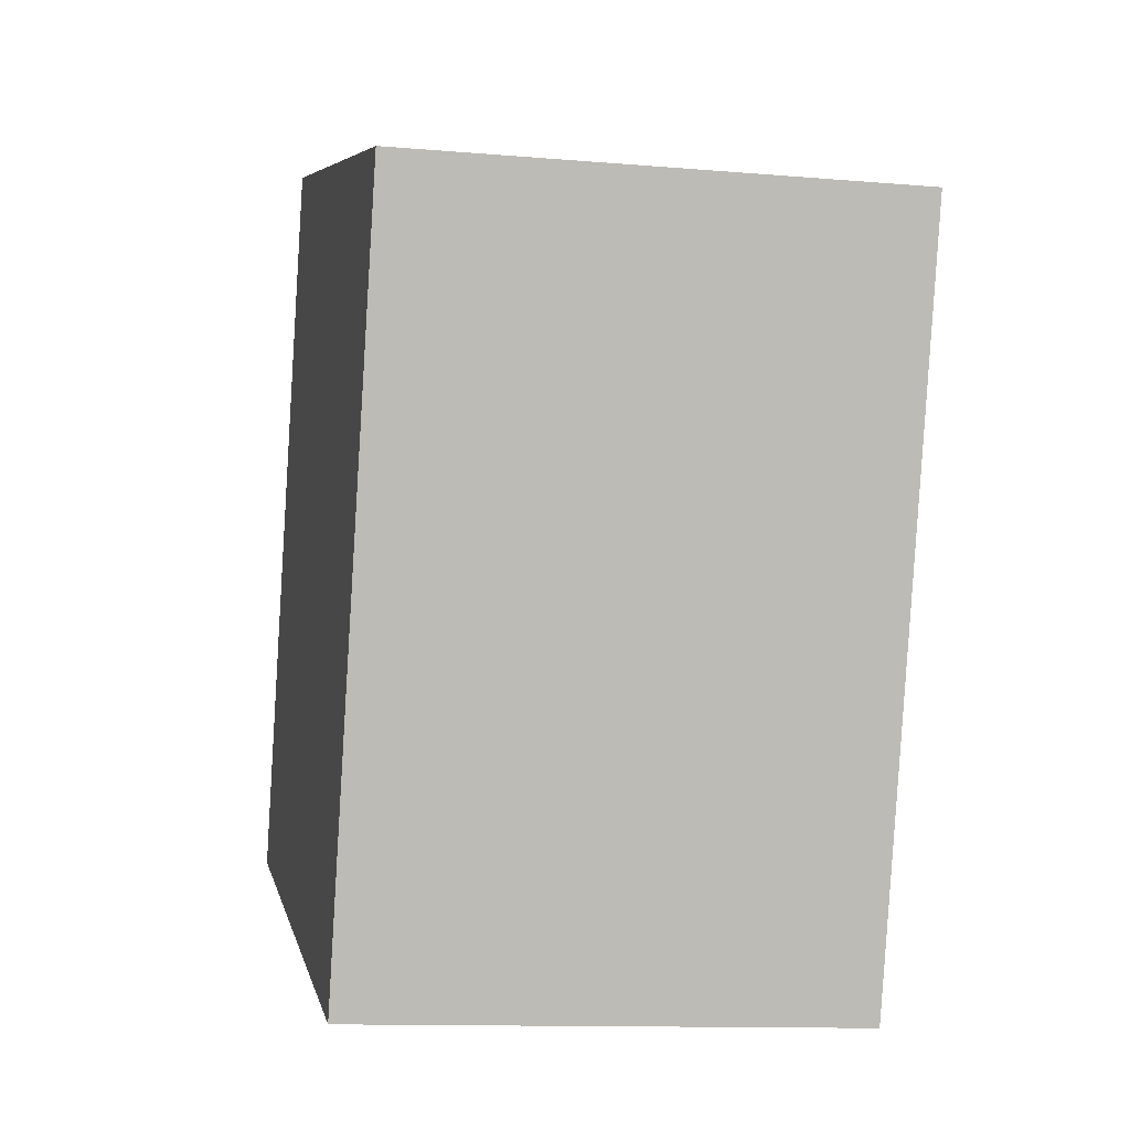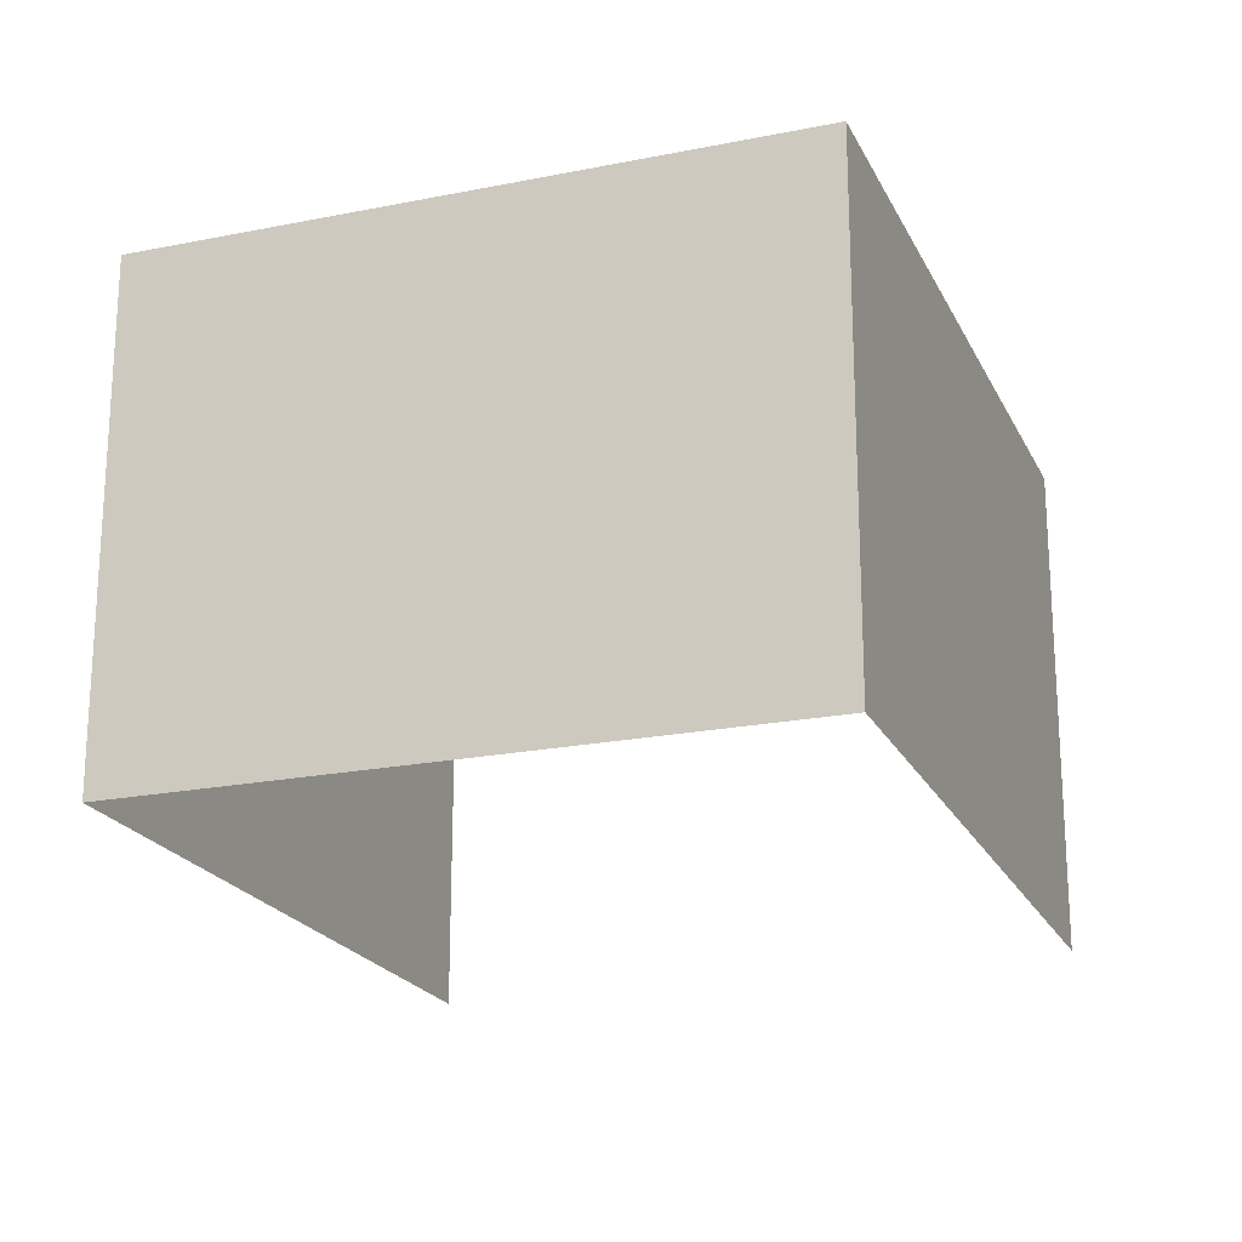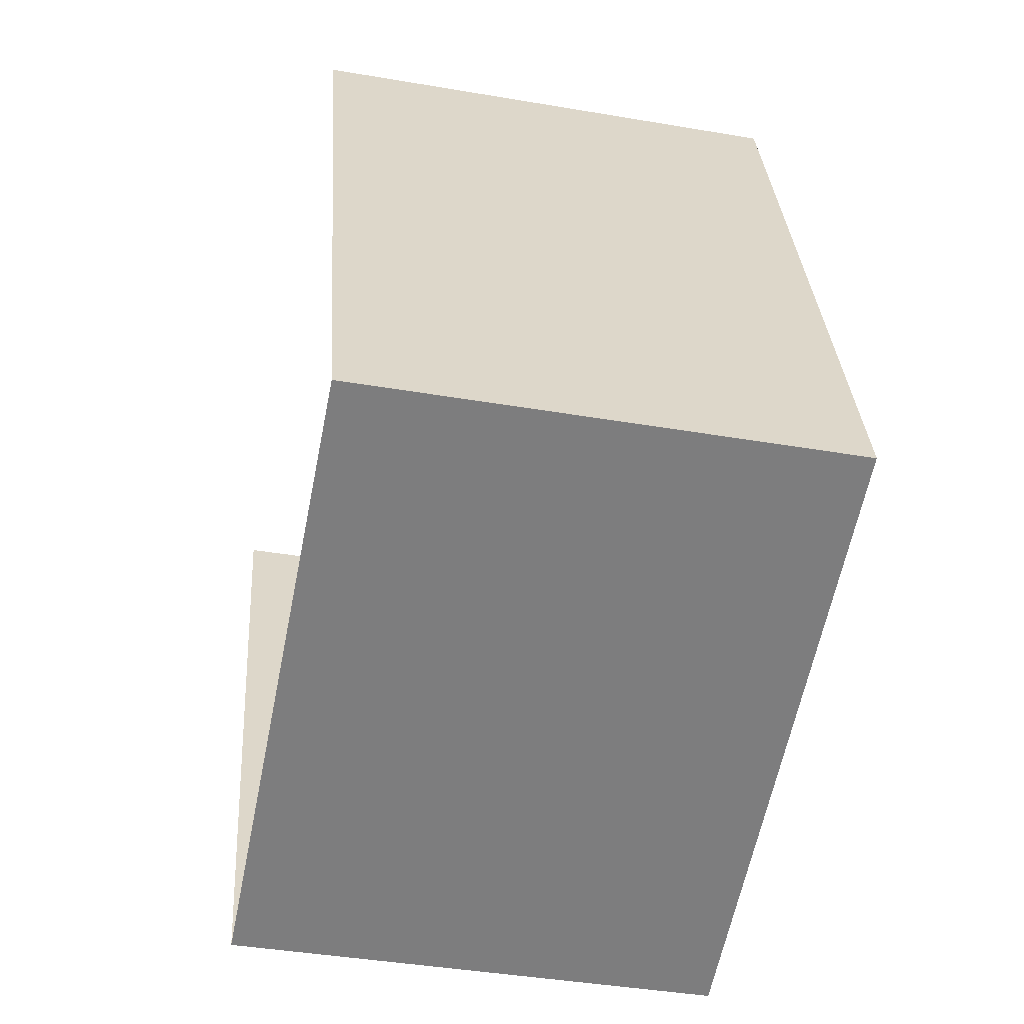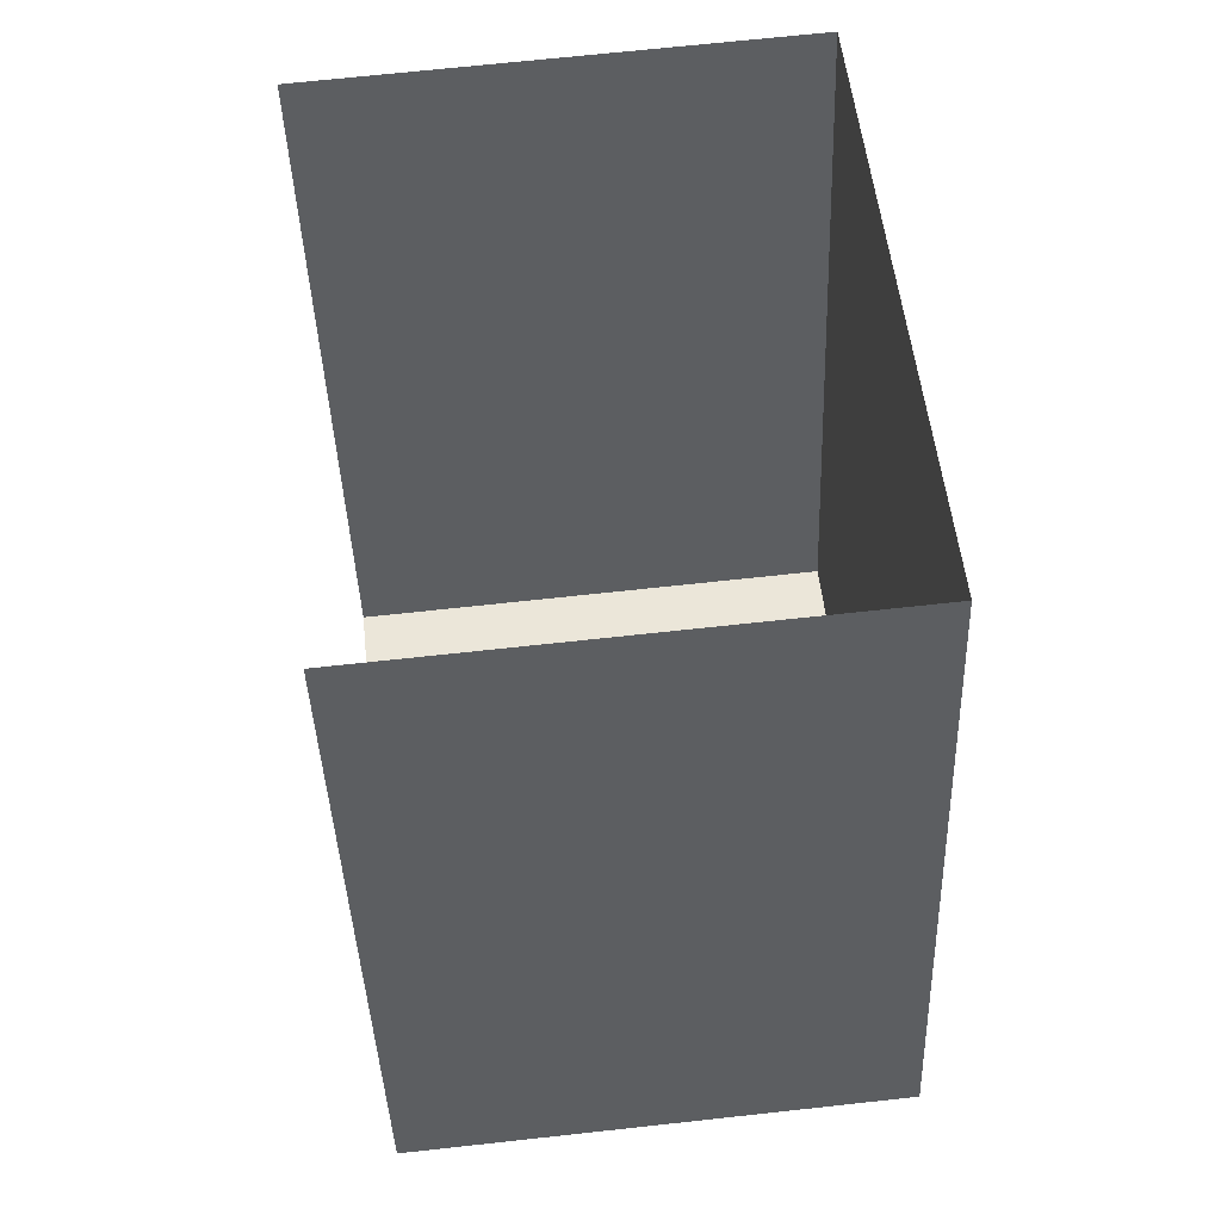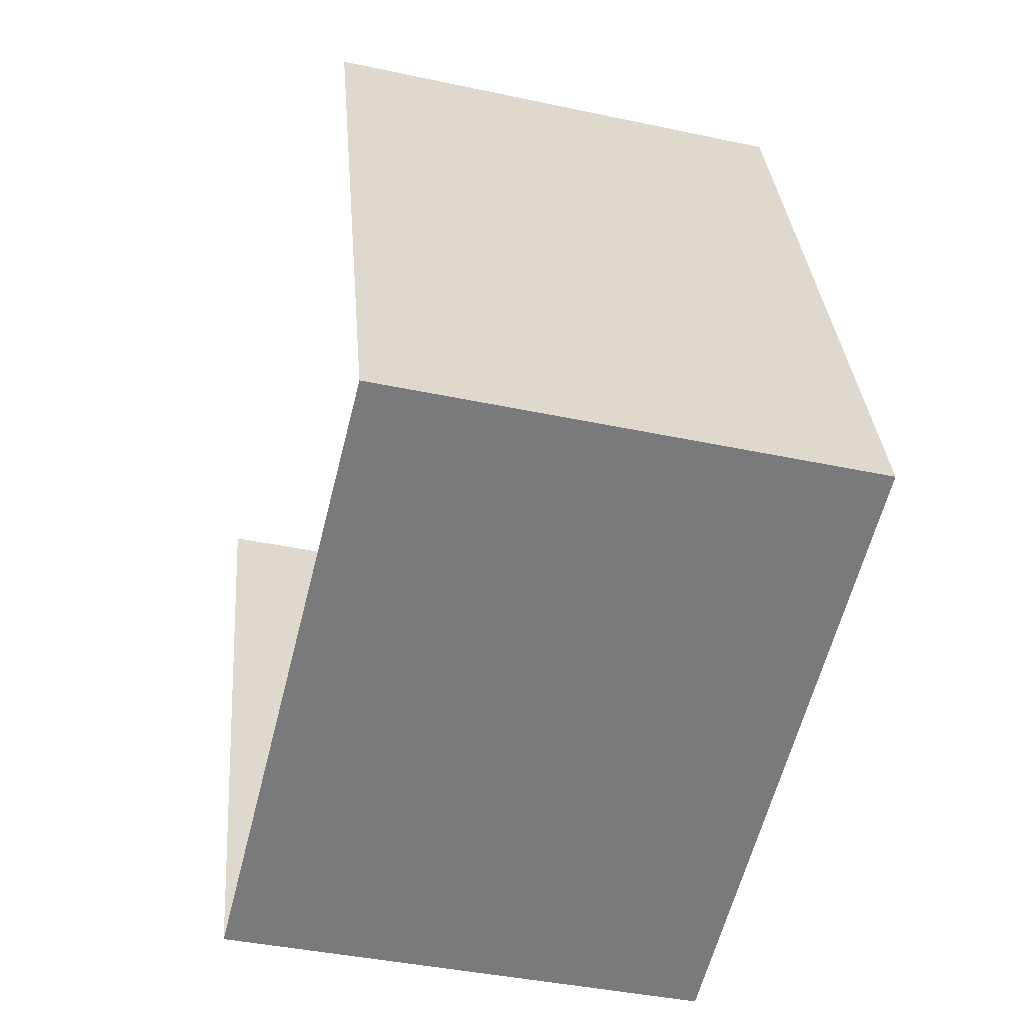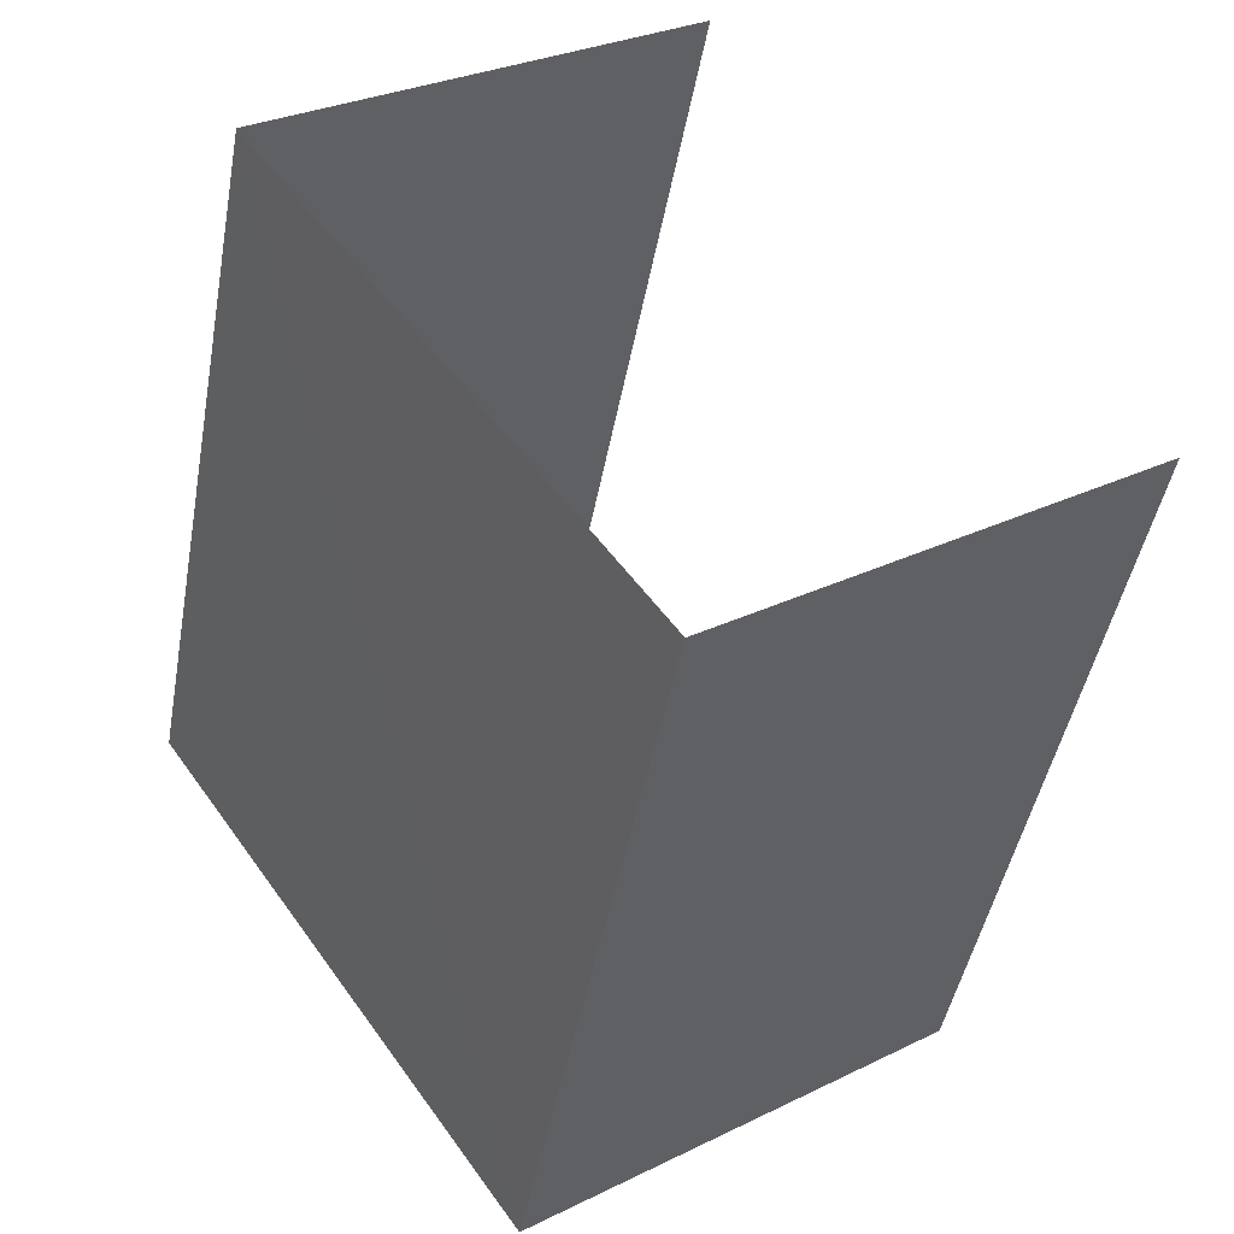
<metadata>
{"format":"obj","ext":"obj","renderer":"f3d","projection":"perspective","resolution":1024,"background":"white","views":[{"elev":-12.2,"azim":78.4,"up":"+Y"},{"elev":-20.9,"azim":2.1,"up":"+Z"},{"elev":-41.3,"azim":-101.7,"up":"+Y"},{"elev":69.0,"azim":-96.2,"up":"+Y"},{"elev":-40.7,"azim":-104.7,"up":"+Y"},{"elev":29.2,"azim":54.0,"up":"+Y"}]}
</metadata>
<code>
v -2.248e+05 -1.278e+05 14.1
v -2.248e+05 -1.278e+05 14.1
v -2.248e+05 -1.278e+05 14.1
v -2.248e+05 -1.278e+05 14.1
v -2.248e+05 -1.278e+05 21.26
v -2.248e+05 -1.278e+05 21.26
v -2.248e+05 -1.278e+05 21.26
v -2.248e+05 -1.278e+05 21.26
f 1 2 3
f 4 1 3
f 5 2 1
f 5 8 2
f 5 6 7
f 8 5 7
f 5 1 4
f 6 5 4
f 6 4 3
f 7 6 3
f 7 3 2
f 8 7 2

</code>
